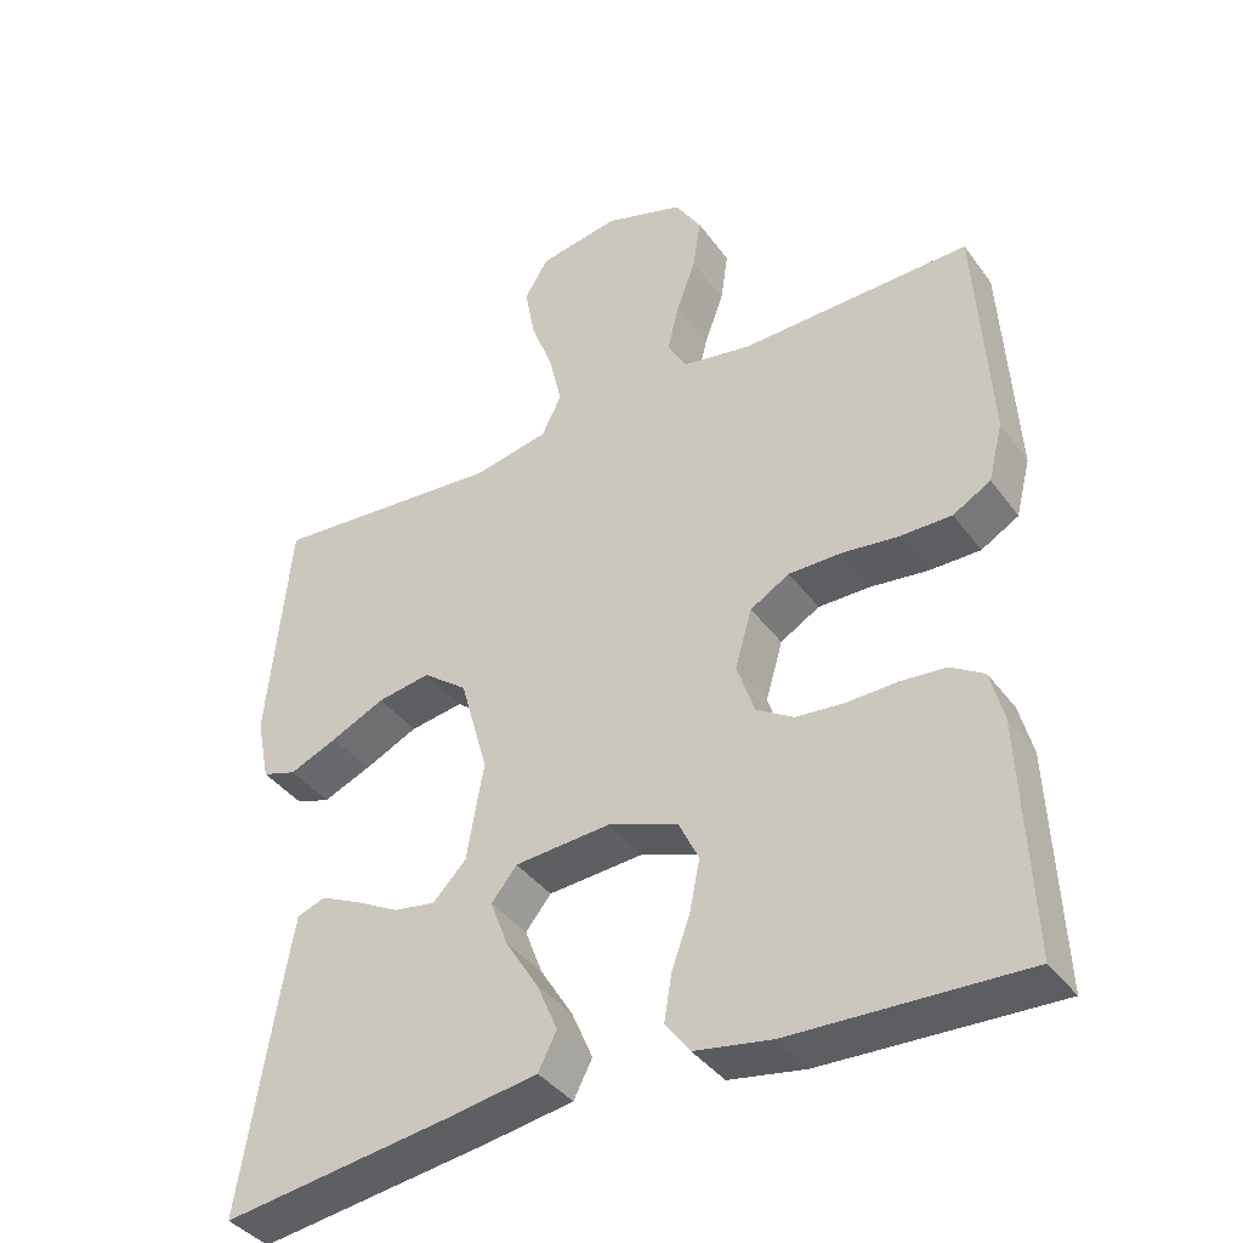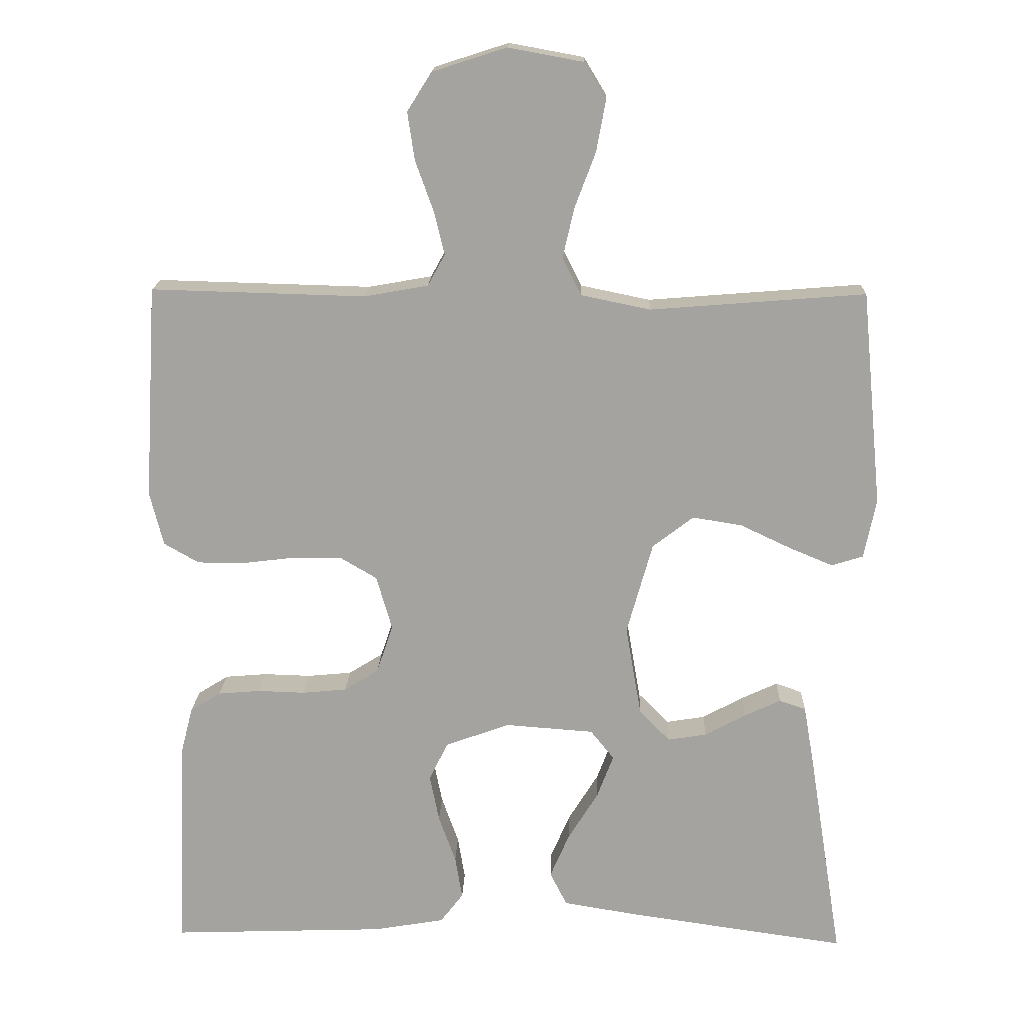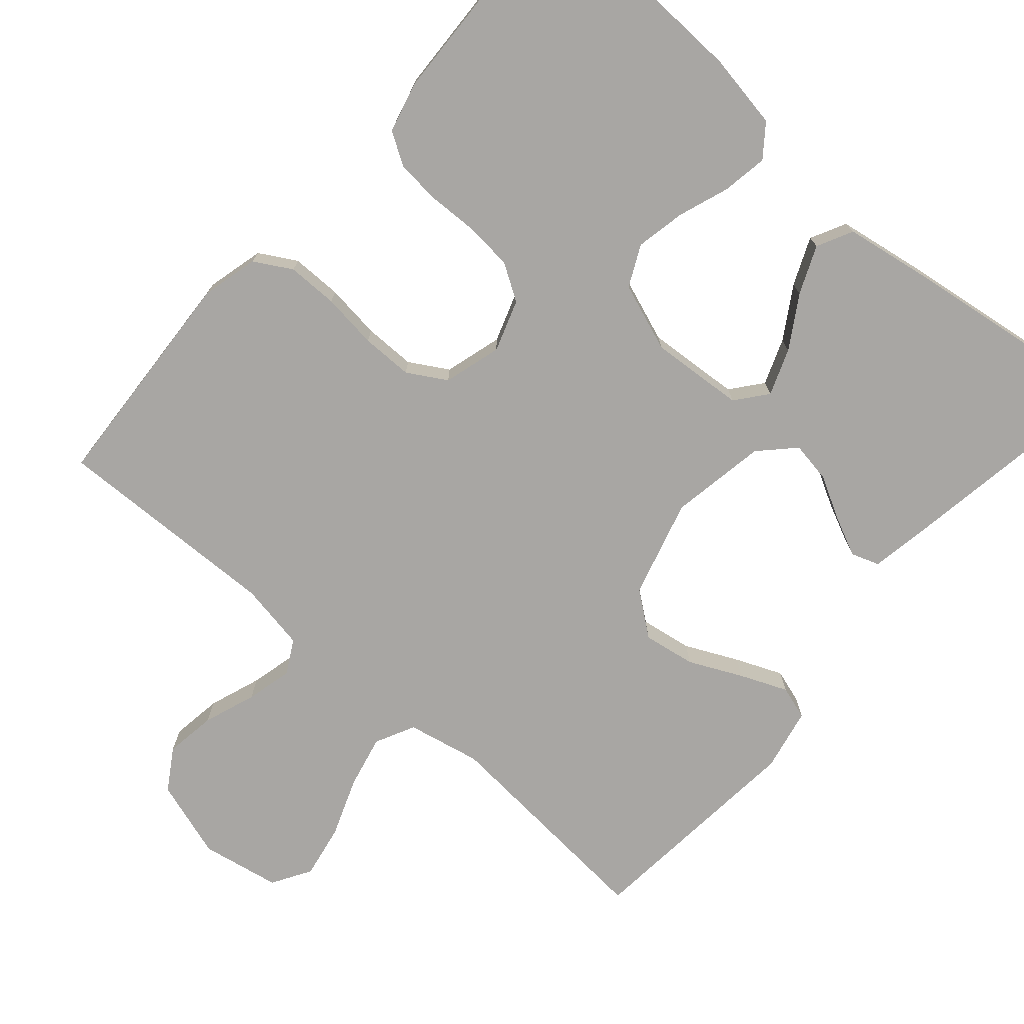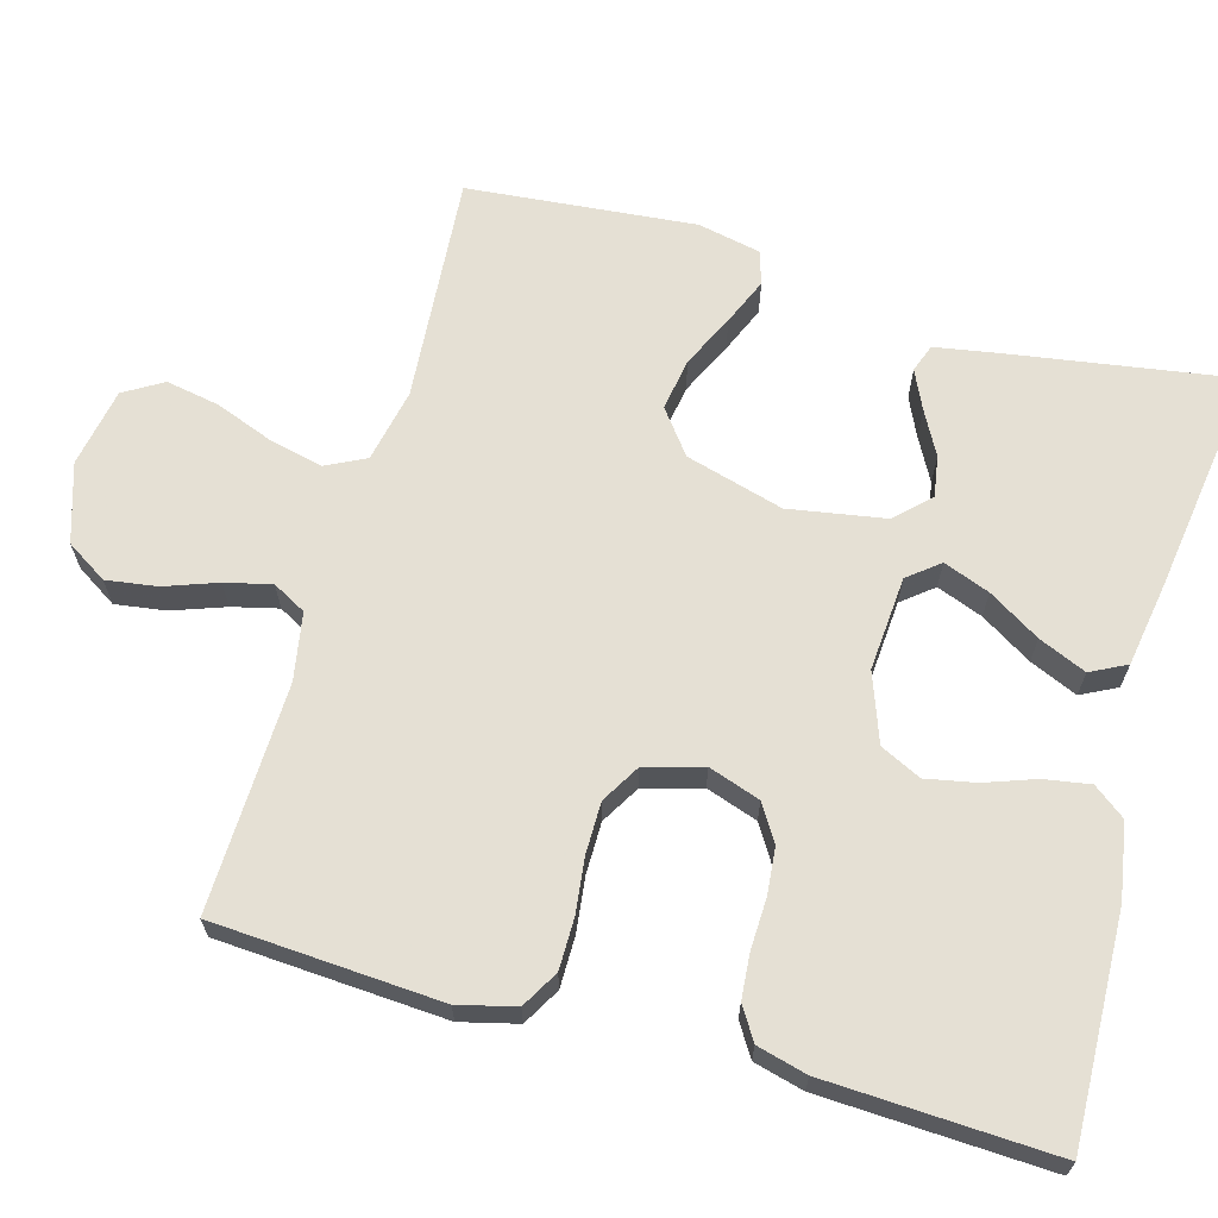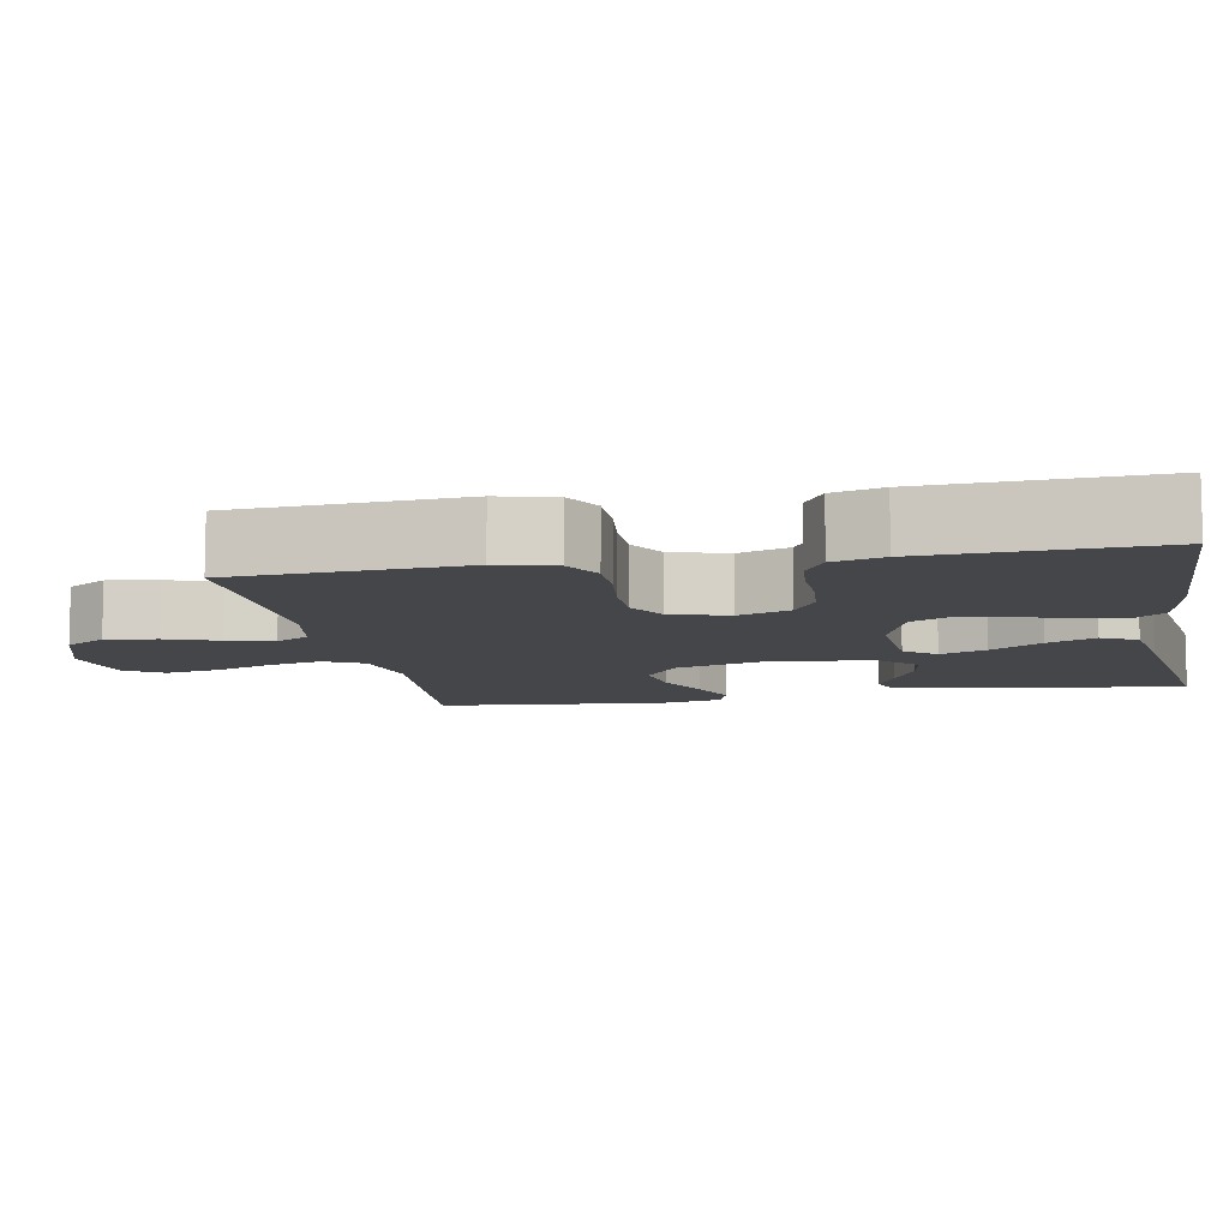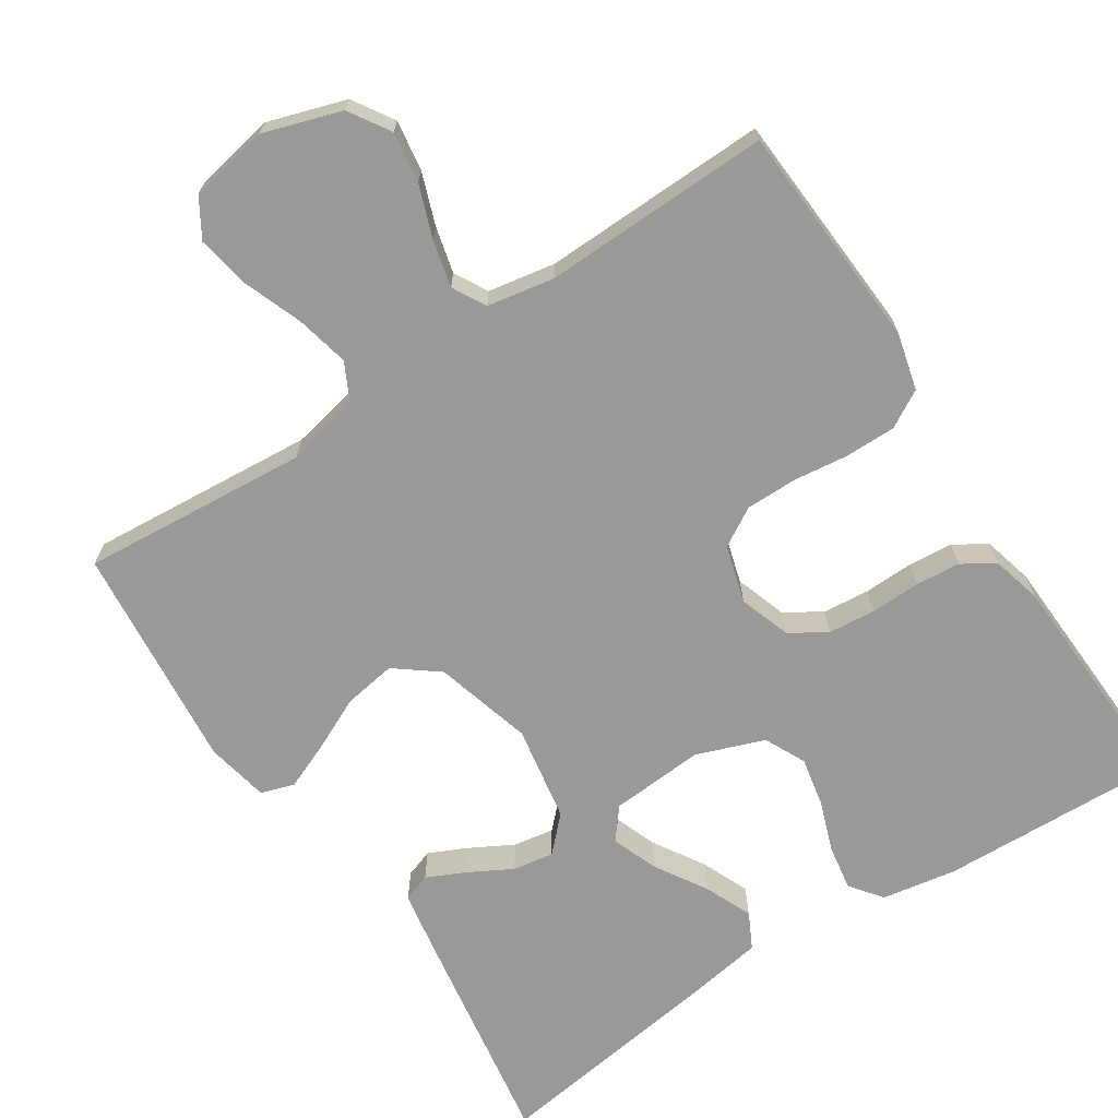
<metadata>
{"format":"obj","ext":"obj","renderer":"f3d","projection":"perspective","resolution":1024,"background":"white","views":[{"elev":-39.2,"azim":32.3,"up":"+Z"},{"elev":16.7,"azim":-178.0,"up":"+Z"},{"elev":-74.3,"azim":139.0,"up":"+Y"},{"elev":65.9,"azim":105.9,"up":"+Y"},{"elev":-9.5,"azim":100.6,"up":"+Y"},{"elev":-68.8,"azim":33.2,"up":"+Y"}]}
</metadata>
<code>
v 0.5 0.07 0.5
v 0.518 0.07 0.2
v 0.499 0.07 0.125
v 0.45 0.07 0.097
v 0.383 0.07 0.097
v 0.31 0.07 0.106
v 0.242 0.07 0.106
v 0.191 0.07 0.076
v 0.169 0.07 0
v 0.192 0.07 -0.068
v 0.24 0.07 -0.098
v 0.302 0.07 -0.104
v 0.368 0.07 -0.102
v 0.427 0.07 -0.107
v 0.47 0.07 -0.134
v 0.487 0.07 -0.2
v 0.5 0.07 -0.5
v 0.2 0.07 -0.489
v 0.101 0.07 -0.472
v 0.069 0.07 -0.43
v 0.079 0.07 -0.37
v 0.103 0.07 -0.303
v 0.116 0.07 -0.238
v 0.09 0.07 -0.184
v 0 0.07 -0.151
v -0.124 0.07 -0.16
v -0.157 0.07 -0.201
v -0.134 0.07 -0.262
v -0.092 0.07 -0.33
v -0.065 0.07 -0.393
v -0.089 0.07 -0.44
v -0.2 0.07 -0.458
v -0.5 0.07 -0.5
v -0.452 0.07 -0.2
v -0.438 0.07 -0.12
v -0.401 0.07 -0.107
v -0.35 0.07 -0.131
v -0.293 0.07 -0.162
v -0.239 0.07 -0.171
v -0.196 0.07 -0.127
v -0.174 0.07 0
v -0.21 0.07 0.129
v -0.267 0.07 0.173
v -0.336 0.07 0.162
v -0.406 0.07 0.129
v -0.468 0.07 0.103
v -0.512 0.07 0.117
v -0.529 0.07 0.2
v -0.5 0.07 0.5
v -0.2 0.07 0.476
v -0.103 0.07 0.496
v -0.077 0.07 0.548
v -0.093 0.07 0.618
v -0.122 0.07 0.695
v -0.135 0.07 0.766
v -0.104 0.07 0.817
v 0 0.07 0.836
v 0.103 0.07 0.803
v 0.137 0.07 0.749
v 0.127 0.07 0.682
v 0.102 0.07 0.613
v 0.087 0.07 0.552
v 0.111 0.07 0.508
v 0.2 0.07 0.492
v 0.5 0 0.5
v 0.518 0 0.2
v 0.499 0 0.125
v 0.45 0 0.097
v 0.383 0 0.097
v 0.31 0 0.106
v 0.242 0 0.106
v 0.191 0 0.076
v 0.169 0 0
v 0.192 0 -0.068
v 0.24 0 -0.098
v 0.302 0 -0.104
v 0.368 0 -0.102
v 0.427 0 -0.107
v 0.47 0 -0.134
v 0.487 0 -0.2
v 0.5 0 -0.5
v 0.2 0 -0.489
v 0.101 0 -0.472
v 0.069 0 -0.43
v 0.079 0 -0.37
v 0.103 0 -0.303
v 0.116 0 -0.238
v 0.09 0 -0.184
v 0 0 -0.151
v -0.124 0 -0.16
v -0.157 0 -0.201
v -0.134 0 -0.262
v -0.092 0 -0.33
v -0.065 0 -0.393
v -0.089 0 -0.44
v -0.2 0 -0.458
v -0.5 0 -0.5
v -0.452 0 -0.2
v -0.438 0 -0.12
v -0.401 0 -0.107
v -0.35 0 -0.131
v -0.293 0 -0.162
v -0.239 0 -0.171
v -0.196 0 -0.127
v -0.174 0 0
v -0.21 0 0.129
v -0.267 0 0.173
v -0.336 0 0.162
v -0.406 0 0.129
v -0.468 0 0.103
v -0.512 0 0.117
v -0.529 0 0.2
v -0.5 0 0.5
v -0.2 0 0.476
v -0.103 0 0.496
v -0.077 0 0.548
v -0.093 0 0.618
v -0.122 0 0.695
v -0.135 0 0.766
v -0.104 0 0.817
v 0 0 0.836
v 0.103 0 0.803
v 0.137 0 0.749
v 0.127 0 0.682
v 0.102 0 0.613
v 0.087 0 0.552
v 0.111 0 0.508
v 0.2 0 0.492
f 58 59 60 61
f 58 61 62
f 57 58 62
f 56 57 62
f 53 54 55 56
f 52 53 56 62
f 51 52 62 63
f 47 48 49 50
f 44 45 46 47
f 44 47 50 51
f 35 36 37 38
f 33 34 35 38
f 33 38 39
f 32 33 39 40
f 28 29 30 31
f 27 28 31 32
f 19 20 21 22
f 19 22 23
f 18 19 23
f 17 18 23
f 16 17 23 24
f 12 13 14 15
f 11 12 15 16
f 3 4 5 6
f 3 6 7
f 64 1 2 3
f 64 3 7
f 63 64 7 8
f 43 44 51 63
f 42 43 63 8
f 41 42 8 9
f 27 32 40 41
f 26 27 41
f 25 26 41 9
f 11 16 24 25
f 10 11 25
f 9 10 25
f 125 124 123 122
f 126 125 122
f 126 122 121
f 126 121 120
f 120 119 118 117
f 126 120 117 116
f 127 126 116 115
f 114 113 112 111
f 111 110 109 108
f 115 114 111 108
f 102 101 100 99
f 102 99 98 97
f 103 102 97
f 104 103 97 96
f 95 94 93 92
f 96 95 92 91
f 86 85 84 83
f 87 86 83
f 87 83 82
f 87 82 81
f 88 87 81 80
f 79 78 77 76
f 80 79 76 75
f 70 69 68 67
f 71 70 67
f 67 66 65 128
f 71 67 128
f 72 71 128 127
f 127 115 108 107
f 72 127 107 106
f 73 72 106 105
f 105 104 96 91
f 105 91 90
f 73 105 90 89
f 89 88 80 75
f 89 75 74
f 89 74 73
f 1 65 66 2
f 2 66 67 3
f 3 67 68 4
f 4 68 69 5
f 5 69 70 6
f 6 70 71 7
f 7 71 72 8
f 8 72 73 9
f 9 73 74 10
f 10 74 75 11
f 11 75 76 12
f 12 76 77 13
f 13 77 78 14
f 14 78 79 15
f 15 79 80 16
f 16 80 81 17
f 17 81 82 18
f 18 82 83 19
f 19 83 84 20
f 20 84 85 21
f 21 85 86 22
f 22 86 87 23
f 23 87 88 24
f 24 88 89 25
f 25 89 90 26
f 26 90 91 27
f 27 91 92 28
f 28 92 93 29
f 29 93 94 30
f 30 94 95 31
f 31 95 96 32
f 32 96 97 33
f 33 97 98 34
f 34 98 99 35
f 35 99 100 36
f 36 100 101 37
f 37 101 102 38
f 38 102 103 39
f 39 103 104 40
f 40 104 105 41
f 41 105 106 42
f 42 106 107 43
f 43 107 108 44
f 44 108 109 45
f 45 109 110 46
f 46 110 111 47
f 47 111 112 48
f 48 112 113 49
f 49 113 114 50
f 50 114 115 51
f 51 115 116 52
f 52 116 117 53
f 53 117 118 54
f 54 118 119 55
f 55 119 120 56
f 56 120 121 57
f 57 121 122 58
f 58 122 123 59
f 59 123 124 60
f 60 124 125 61
f 61 125 126 62
f 62 126 127 63
f 63 127 128 64
f 64 128 65 1

</code>
